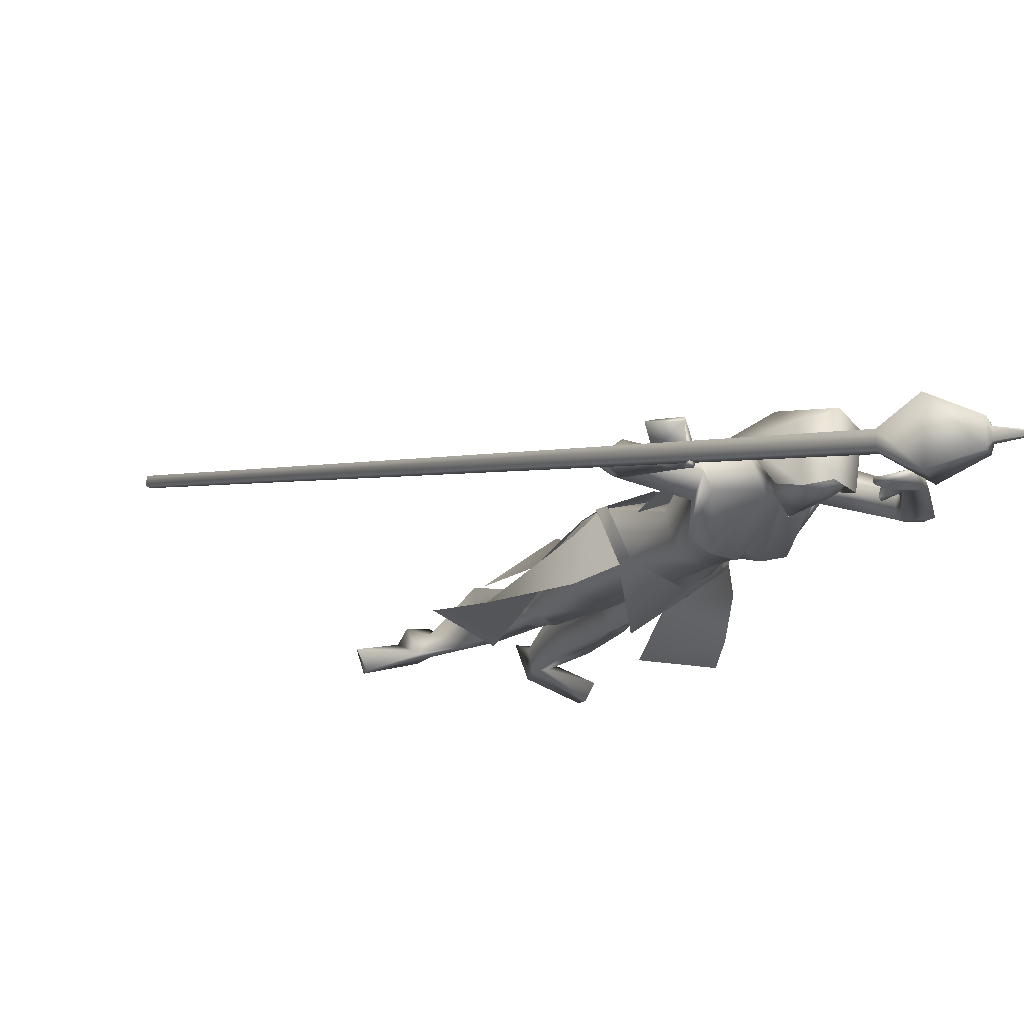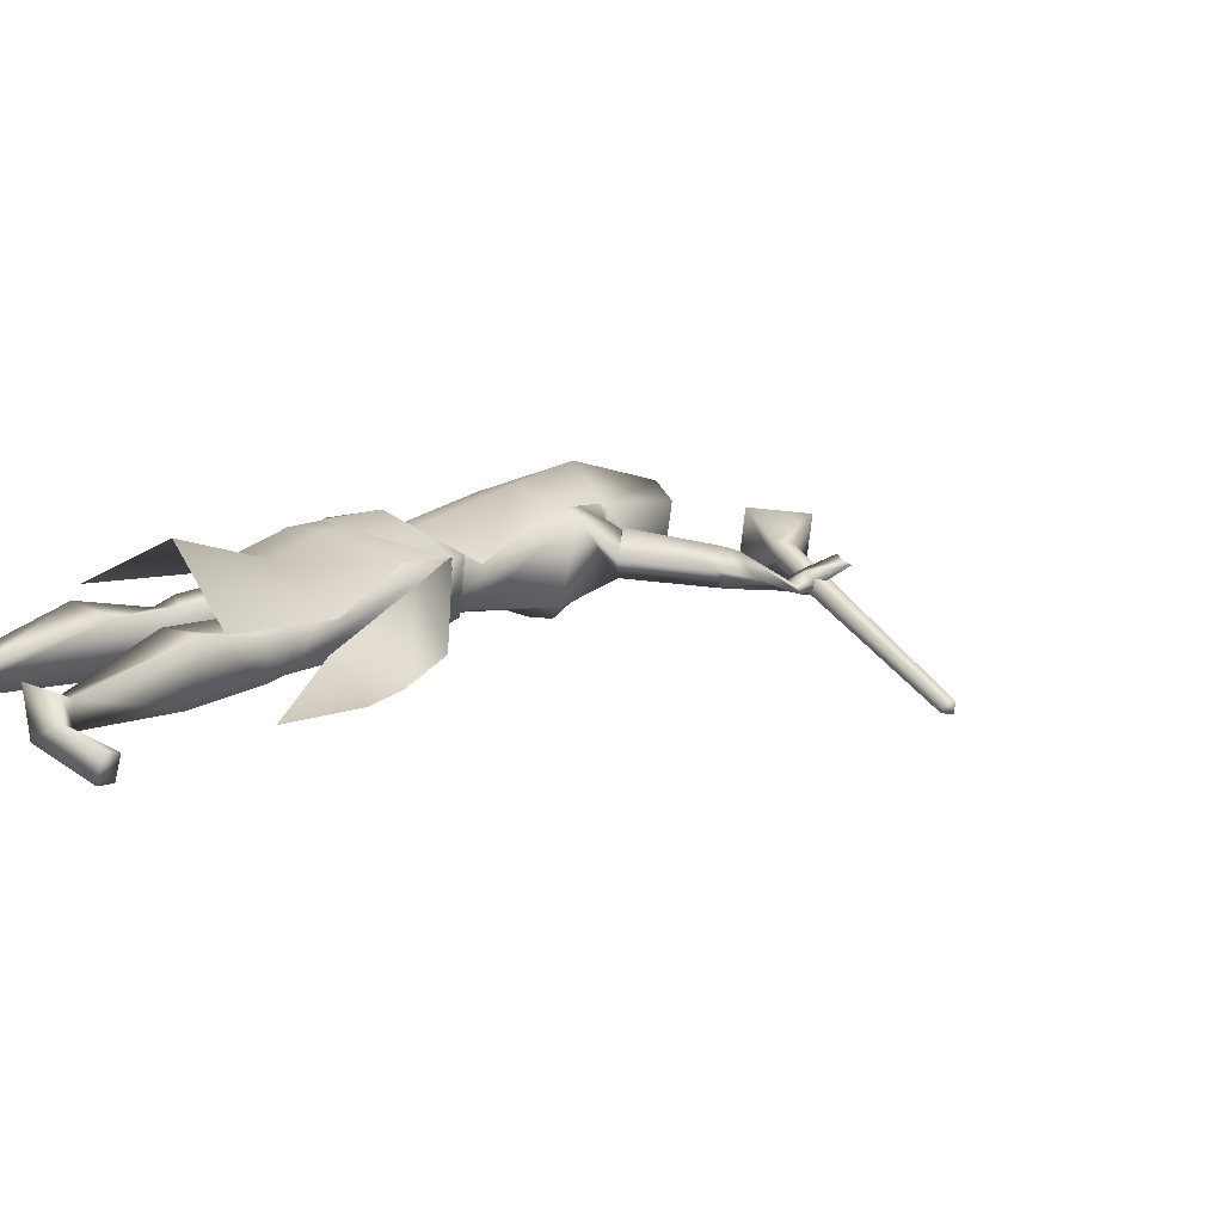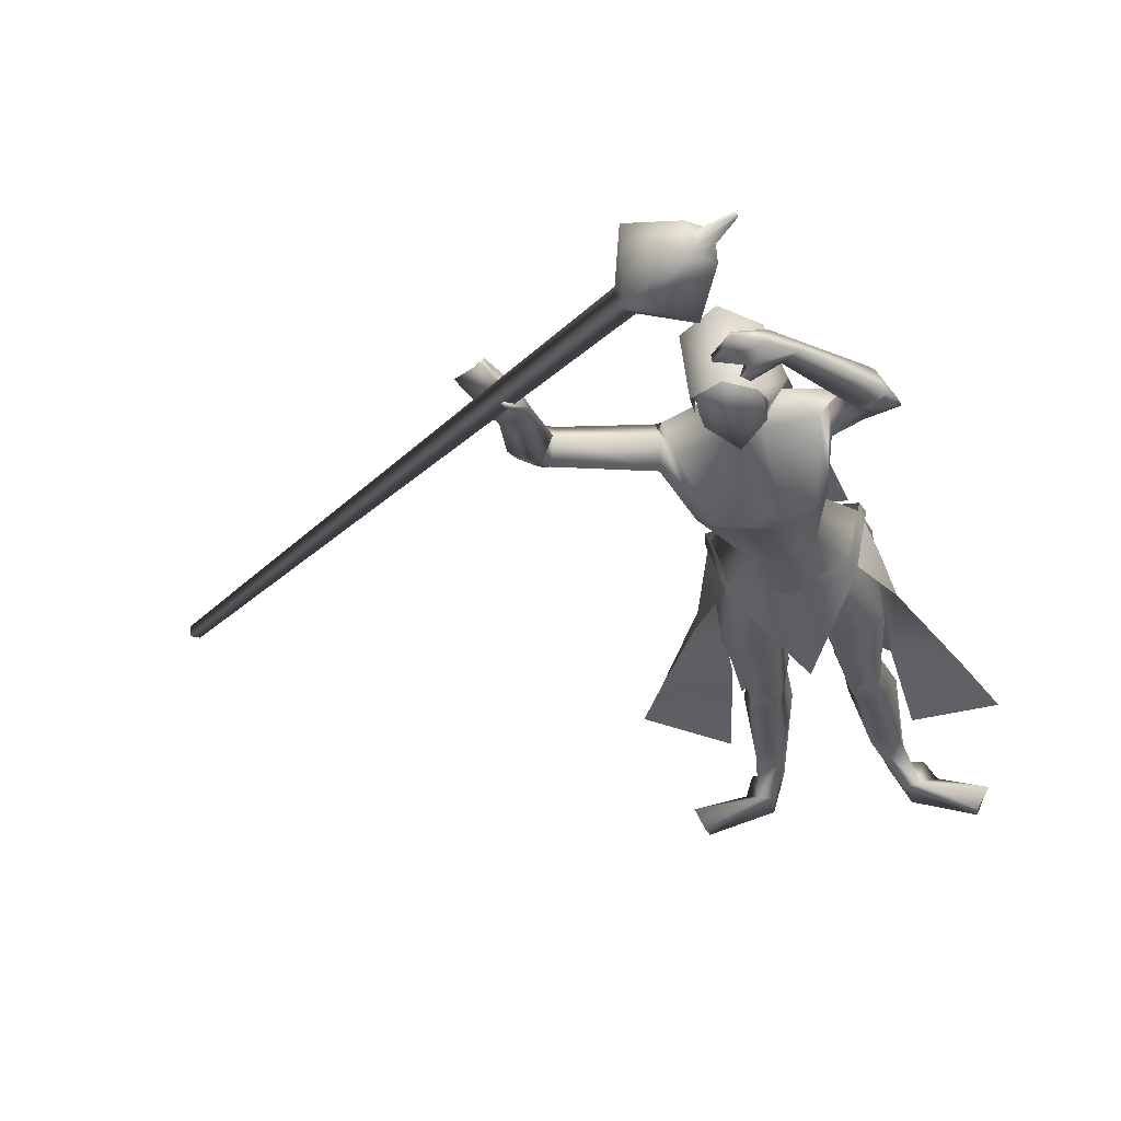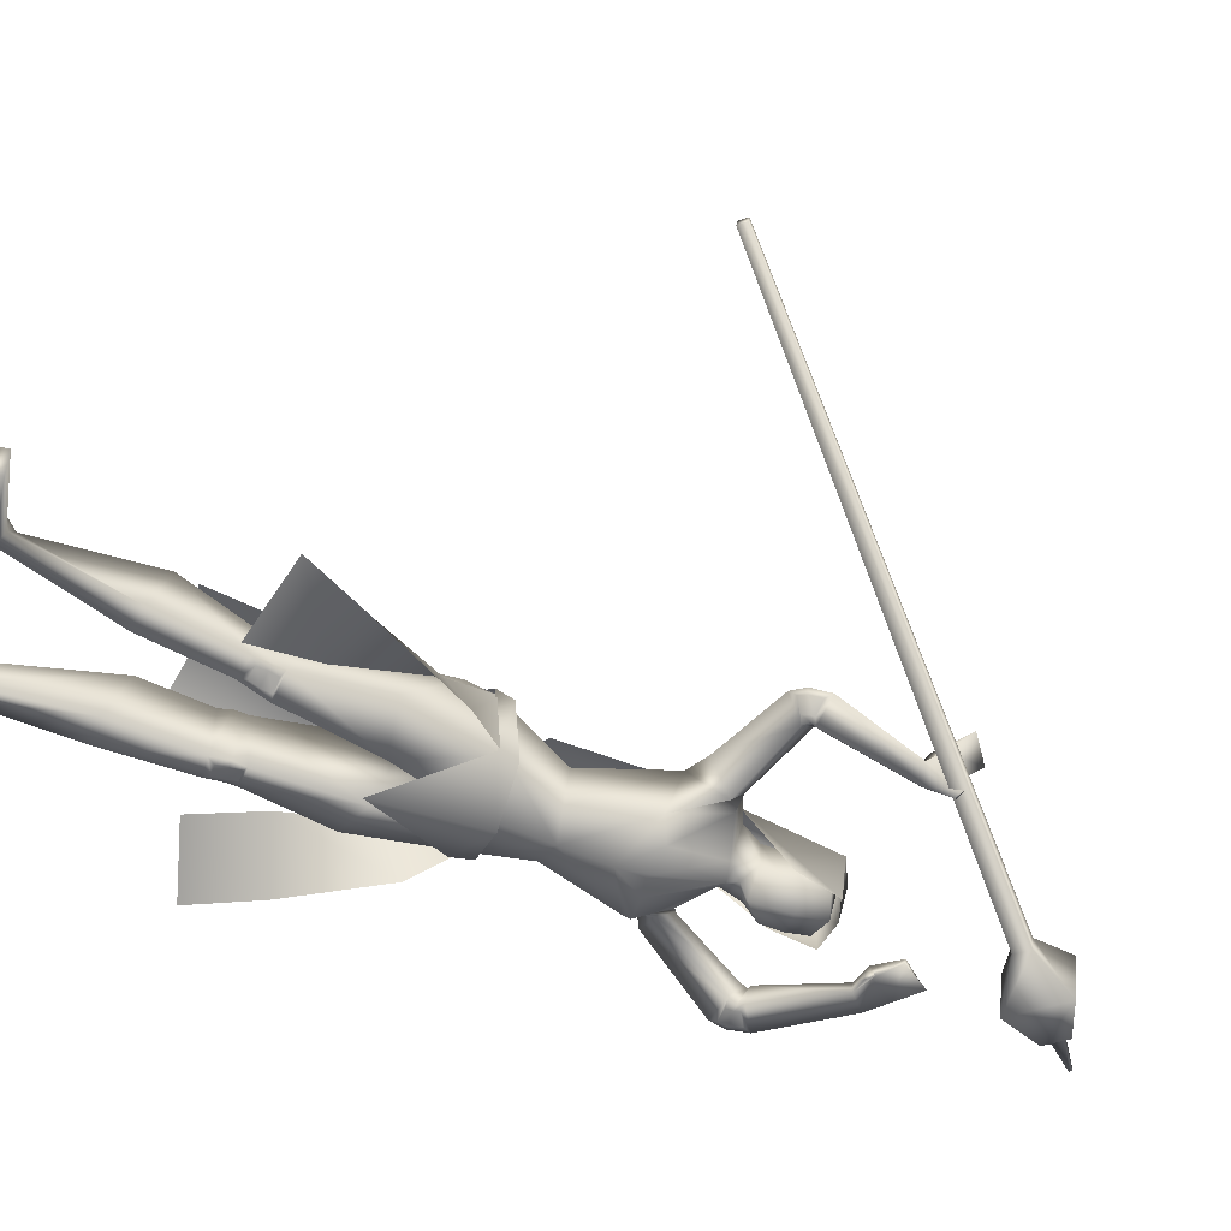
<metadata>
{"format":"obj","ext":"obj","renderer":"f3d","projection":"perspective","resolution":1024,"background":"white","views":[{"elev":-18.4,"azim":-23.7,"up":"+Y"},{"elev":14.1,"azim":-139.2,"up":"+Y"},{"elev":-31.3,"azim":13.4,"up":"+Y"},{"elev":-61.3,"azim":-110.9,"up":"+Y"}]}
</metadata>
<code>
o Cube_Cube.001
v -1.139 -1.006 0.4106
v -1.153 -1.008 0.4255
v -1.154 -0.9883 0.4281
v -1.14 -0.9858 0.4132
v -0.08456 -1.093 1.353
v -0.1097 -1.098 1.381
v -0.1112 -1.061 1.385
v -0.08608 -1.056 1.358
v 0.01164 -1.005 1.388
v -0.08068 -1.022 1.488
v -0.07508 -1.158 1.471
v 0.01724 -1.142 1.37
v 0.06543 -1.113 1.474
v 0.02653 -1.12 1.516
v 0.02416 -1.063 1.524
v 0.06307 -1.055 1.481
v 0.05881 -1.073 1.496
v 0.04111 -1.077 1.515
v 0.04219 -1.103 1.512
v 0.05989 -1.1 1.492
v 0.11 -1.095 1.553
v 0.1054 -1.096 1.558
v 0.1051 -1.09 1.558
v 0.1097 -1.089 1.553
v 0.1127 -1.003 0.4009
v 0.1331 -0.8773 0.3729
v 0.1865 -1.039 0.3178
v 0.1573 -0.9198 0.2615
v 0.1257 -1.013 0.3801
v 0.1173 -1.009 0.4268
v 0.1446 -0.8759 0.3594
v 0.1375 -0.8804 0.3994
v -0.01336 -0.8357 0.341
v 0.002219 -1.113 0.1885
v -0.002588 -0.8279 0.8521
v 0.07787 -0.8968 0.8495
v -0.08305 -0.8968 0.8495
v -0.002588 -0.9024 1.091
v 0.06786 -0.9268 1.055
v -0.07304 -0.9268 1.055
v -0.002588 -1.036 1.063
v 0.0545 -1.05 1.046
v -0.05968 -1.05 1.046
v 0.06261 -1.02 0.9563
v -0.06778 -1.02 0.9563
v -0.003068 -0.8464 0.6864
v 0.08622 -0.8728 0.6859
v -0.08961 -0.8804 0.687
v -0.003693 -0.8831 0.426
v 0.1253 -0.9183 0.4715
v -0.1235 -0.9398 0.4747
v 0.06444 -0.922 0.8581
v -0.07221 -0.928 0.8581
v -0.004759 -0.9053 0.8556
v 0.02828 -0.9909 0.8484
v -0.03027 -0.9935 0.8484
v 0.15 -0.9031 0.8106
v -0.1507 -0.9358 0.8243
v 0.1213 -0.9531 0.8041
v -0.1289 -0.9996 0.8171
v -0.009166 -0.8843 0.8027
v -0.009861 -0.8763 0.6703
v 0.1228 -0.8892 0.7244
v -0.1185 -0.8932 0.7296
v 0.007073 -1.07 0.6446
v 0.1163 -1.035 0.6981
v -0.1182 -1.058 0.69
v 0.006264 -1.061 0.5386
v 0.06794 -1.03 0.5256
v -0.05984 -1.041 0.5256
v -0.006123 -0.9191 0.5094
v 0.07719 -0.9359 0.5279
v -0.08524 -0.9501 0.5279
v 0.2364 -0.9766 0.9425
v -0.3309 -0.9394 0.8583
v 0.1998 -1.001 0.9595
v -0.3256 -0.9765 0.8844
v 0.2737 -1.037 0.9268
v -0.3754 -0.9746 0.8159
v 0.2086 -1.05 0.937
v -0.3424 -1.017 0.852
v 0.2277 -0.9978 0.9987
v -0.3577 -0.9561 0.9026
v 0.1939 -1.008 0.979
v -0.3272 -0.9817 0.8956
v 0.2579 -1.059 1.002
v -0.4104 -0.9963 0.8857
v 0.2025 -1.057 0.9675
v -0.3514 -1.022 0.8752
v 0.1135 -1.001 0.4014
v -0.1096 -1.021 0.4016
v -0.01154 -0.8572 0.3361
v 0.1333 -0.8786 0.3666
v -0.1505 -0.9034 0.3666
v 0.04689 -1.059 0.2118
v -0.05497 -1.065 0.2084
v -0.01014 -0.9086 0.2472
v 0.1467 -0.8795 0.2966
v -0.1647 -0.9114 0.3021
v -0.01005 -0.8742 0.2695
v 0.1116 -1.024 -0.006345
v -0.1457 -1.034 -0.000935
v 0.0527 -1.049 -0.005368
v -0.08438 -1.052 -0.006656
v 0.02099 -0.9367 -0.02409
v -0.0689 -0.9357 -0.025
v 0.1202 -0.9405 0.03359
v -0.1604 -0.953 0.04223
v 0.1129 -1.029 -0.07032
v -0.1531 -1.038 -0.06456
v 0.06136 -1.04 -0.07558
v -0.1014 -1.043 -0.07533
v 0.0277 -0.9364 -0.08042
v -0.08138 -0.9354 -0.08033
v 0.1097 -0.9514 -0.07596
v -0.1601 -0.9605 -0.06811
v 0.1605 -0.9772 -0.5716
v -0.2492 -0.9759 -0.5635
v 0.1015 -1.02 -0.5835
v -0.1931 -1.014 -0.5768
v 0.06734 -0.9383 -0.5791
v -0.1662 -0.9269 -0.5673
v 0.1352 -0.9388 -0.5614
v -0.2327 -0.9382 -0.5482
v 0.0917 -1.013 -0.5277
v -0.1814 -1.009 -0.5217
v 0.1279 -1.008 -0.5181
v -0.2154 -1.007 -0.5107
v 0.06328 -0.9732 -0.4977
v -0.155 -0.9683 -0.4913
v 0.1012 -0.9634 -0.5056
v -0.1945 -0.9635 -0.496
v 0.2688 -1.02 -0.5519
v -0.3604 -1.004 -0.5444
v 0.2407 -1.07 -0.5463
v -0.3368 -1.056 -0.5388
v 0.2371 -1.068 -0.578
v -0.3331 -1.055 -0.5705
v 0.2614 -1.012 -0.578
v -0.3524 -0.9966 -0.5705
v 0.04383 -1.068 1.239
v -0.4215 -1.003 1.13
v 0.00191 -1.073 1.191
v -0.3751 -1.005 1.174
v 0.04408 -1.083 1.249
v -0.4366 -1.011 1.136
v 0.003736 -1.085 1.188
v -0.3779 -1.016 1.178
v 0.09994 -1.046 1.132
v -0.3197 -1.049 1.082
v 0.1349 -1.043 1.159
v -0.3589 -1.044 1.061
v 0.1387 -1.07 1.165
v -0.3774 -1.063 1.064
v 0.1061 -1.067 1.134
v -0.3305 -1.066 1.077
v 0.00534 -1.05 0.3862
v 0.1475 -1.009 0.1838
v -0.1633 -1.027 0.1922
v 0.05358 -1.048 1.146
v -0.3338 -1.031 1.125
v 0.09488 -1.04 1.193
v -0.3743 -1.024 1.077
v 0.09634 -1.074 1.205
v -0.3984 -1.047 1.091
v 0.0608 -1.076 1.151
v -0.347 -1.055 1.127
v 0.0429 -1.092 1.147
v -0.3539 -1.079 1.141
v 0.04028 -1.089 1.146
v -0.3519 -1.076 1.144
v 0.0548 -1.094 1.134
v -0.3384 -1.084 1.132
v 0.05175 -1.09 1.132
v -0.3363 -1.081 1.136
v 0.02229 -0.9265 -0.2332
v -0.09311 -0.922 -0.2325
v 0.1202 -0.911 -0.2385
v -0.1922 -0.9189 -0.2275
v 0.1177 -1.031 -0.2669
v -0.1779 -1.037 -0.2596
v 0.05748 -1.031 -0.2679
v -0.1186 -1.029 -0.2667
v 0.1683 -0.904 0.8115
v -0.1669 -0.9229 0.8022
v 0.1406 -0.9353 0.8126
v -0.152 -0.9643 0.8271
v 0.1375 -0.9773 0.7747
v -0.1615 -1.017 0.7952
v 0.1941 -0.9428 0.7632
v -0.2057 -0.9674 0.7413
v 0.03667 -1.092 0.7064
v -0.01832 -1.096 0.7064
v 0.09501 -1.075 0.7083
v -0.07858 -1.091 0.7083
v 0.2388 -0.9897 0.9727
v -0.3537 -0.9461 0.8782
v 0.2017 -1.008 0.9749
v -0.3368 -0.9792 0.8927
v 0.2731 -1.049 0.9612
v -0.3984 -0.9819 0.8428
v 0.2103 -1.056 0.9557
v -0.3552 -1.019 0.864
v 0.02034 -0.9361 -0.0563
v -0.07167 -0.9345 -0.05707
v 0.1153 -0.9404 -0.02377
v -0.1615 -0.9513 -0.0153
v 0.1119 -1.024 -0.03446
v -0.149 -1.033 -0.02884
v 0.05374 -1.042 -0.0356
v -0.08945 -1.044 -0.03639
v 0.06748 -1.044 -0.03473
v -0.1027 -1.047 -0.03419
v 0.09987 -1.033 -0.03409
v -0.1359 -1.041 -0.02998
v 0.07224 -1.043 -0.05969
v -0.1101 -1.047 -0.0585
v 0.1005 -1.036 -0.05723
v -0.1386 -1.044 -0.05301
v 0.06606 -1.043 -0.00978
v -0.09878 -1.047 -0.009512
v 0.09573 -1.031 -0.01104
v -0.1297 -1.039 -0.0074
v 0.2242 -1.058 0.9555
v -0.366 -1.014 0.8574
v 0.2603 -1.054 0.9587
v -0.3908 -0.993 0.8453
v 0.2199 -1.06 0.9669
v -0.3666 -1.016 0.8678
v 0.2503 -1.061 0.9842
v -0.3983 -1.002 0.8723
v 0.2272 -1.053 0.9399
v -0.3587 -1.01 0.8441
v 0.2622 -1.048 0.9395
v -0.3808 -0.9889 0.8296
v 0.000142 -1.018 0.8506
v 0.00715 -1.071 0.7016
v -0.002588 -0.9031 0.9175
v 0.03491 -0.9206 0.9054
v -0.04009 -0.9206 0.9054
v -0.002588 -0.8698 0.9854
v 0.05579 -0.9572 0.9695
v -0.06096 -0.9572 0.9695
v 0.05187 -0.9347 1.054
v -0.05704 -0.9347 1.054
v -0.002588 -0.9291 1.068
v 0.04155 -0.9949 0.8994
v -0.04673 -0.9949 0.8994
v -0.002588 -1.005 0.8778
v 0.04454 -1.029 1.03
v -0.04971 -1.029 1.03
v -0.002588 -1.039 1.046
v 0.05101 -1.032 0.9325
v -0.05619 -1.032 0.9325
v -0.002588 -1.058 0.8891
v 0.3325 -1.099 -0.03952
v 0.1603 -1.087 -0.08818
v -0.2009 -1.093 -0.0924
v -0.3662 -1.041 -0.04626
v -0.1681 -0.9332 0.2642
v -0.1942 -1.058 0.3121
v -0.1505 -0.9021 0.3729
v -0.1085 -1.022 0.4013
v 0.007725 -1.077 0.4303
v -0.01498 -0.8302 0.193
v -0.1543 -0.9059 0.3994
v -0.1621 -0.9027 0.3594
v -0.112 -1.029 0.4268
v -0.1203 -1.033 0.3828
v -0.02372 -0.8023 -0.1437
v 0.1599 -0.8995 -0.1851
v -0.01324 -0.8481 0.1968
v 0.1279 -0.872 0.2498
v -0.01195 -0.8468 0.333
v 0.1392 -0.8778 0.3628
v -0.1554 -0.9035 0.3628
v -0.1462 -0.8951 0.2545
v -0.1896 -0.928 -0.1827
v -0.01618 -0.8766 0.0729
v 0.1558 -0.9254 0.06593
v -0.1777 -0.9522 0.07321
v 0.05951 -0.946 1.012
v -0.06469 -0.946 1.012
v -0.002588 -0.8994 1.027
v 0.05257 -1.031 0.9811
v -0.05775 -1.031 0.9811
v -0.002588 -1.053 0.9793
v 0.0545 -1.05 1.046
v 0.2773 -1.079 0.1091
v 0.1435 -1.015 0.0636
v -0.1672 -1.014 0.06026
v -0.3013 -1.054 0.1013
f 1 2 3
f 1 3 4
f 1 5 6
f 1 6 2
f 2 6 7
f 2 7 3
f 3 7 8
f 3 8 4
f 5 1 4
f 5 4 8
f 5 8 9
f 5 9 12
f 8 7 10
f 8 10 9
f 7 6 11
f 7 11 10
f 6 5 12
f 6 12 11
f 11 12 13
f 11 13 14
f 10 11 14
f 10 14 15
f 9 10 15
f 9 15 16
f 12 9 16
f 12 16 13
f 13 16 17
f 13 17 20
f 16 15 18
f 16 18 17
f 15 14 19
f 15 19 18
f 14 13 20
f 14 20 19
f 19 20 21
f 19 21 22
f 18 19 22
f 18 22 23
f 17 18 23
f 17 23 24
f 20 17 24
f 20 24 21
f 21 24 23
f 21 23 22
f 26 25 27
f 26 27 28
f 29 31 32
f 29 32 30
f 31 265 33
f 31 33 32
f 29 30 264
f 29 264 34
f 36 35 38
f 36 38 39
f 38 35 37
f 38 37 40
f 39 38 41
f 39 41 42
f 41 38 40
f 41 40 43
f 36 39 42
f 36 42 44
f 43 40 37
f 43 37 45
f 35 36 47
f 35 47 46
f 48 37 35
f 48 35 46
f 46 47 50
f 46 50 49
f 51 48 46
f 51 46 49
f 52 55 59
f 52 59 57
f 60 56 53
f 60 53 58
f 52 57 61
f 52 61 54
f 61 58 53
f 61 53 54
f 61 57 63
f 61 63 62
f 64 58 61
f 64 61 62
f 66 65 68
f 66 68 69
f 68 65 67
f 68 67 70
f 62 63 72
f 62 72 71
f 73 64 62
f 73 62 71
f 63 66 69
f 63 69 72
f 70 67 64
f 70 64 73
f 71 72 93
f 71 93 92
f 94 73 71
f 94 71 92
f 72 69 90
f 72 90 93
f 91 70 73
f 91 73 94
f 93 98 100
f 93 100 92
f 100 99 94
f 100 94 92
f 117 119 121
f 117 121 123
f 122 120 118
f 122 118 124
f 129 121 119
f 129 119 125
f 120 122 130
f 120 130 126
f 131 123 121
f 131 121 129
f 122 124 132
f 122 132 130
f 127 117 123
f 127 123 131
f 124 118 128
f 124 128 132
f 127 125 135
f 127 135 133
f 136 126 128
f 136 128 134
f 117 127 133
f 117 133 139
f 134 128 118
f 134 118 140
f 125 119 137
f 125 137 135
f 138 120 126
f 138 126 136
f 119 117 139
f 119 139 137
f 140 118 120
f 140 120 138
f 135 137 139
f 135 139 133
f 140 138 136
f 140 136 134
f 141 143 147
f 141 147 145
f 148 144 142
f 148 142 146
f 68 157 90
f 68 90 69
f 91 157 68
f 91 68 70
f 90 157 95
f 90 95 158
f 96 157 91
f 96 91 159
f 90 158 98
f 90 98 93
f 99 159 91
f 99 91 94
f 149 160 162
f 149 162 151
f 163 161 150
f 163 150 152
f 160 143 141
f 160 141 162
f 142 144 161
f 142 161 163
f 151 162 164
f 151 164 153
f 165 163 152
f 165 152 154
f 162 141 145
f 162 145 164
f 146 142 163
f 146 163 165
f 166 147 143
f 166 143 160
f 144 148 167
f 144 167 161
f 153 164 166
f 153 166 155
f 167 165 154
f 167 154 156
f 164 145 147
f 164 147 166
f 148 146 165
f 148 165 167
f 166 160 170
f 166 170 168
f 171 161 167
f 171 167 169
f 155 166 168
f 155 168 172
f 169 167 156
f 169 156 173
f 160 149 174
f 160 174 170
f 175 150 161
f 175 161 171
f 149 155 172
f 149 172 174
f 173 156 150
f 173 150 175
f 172 168 170
f 172 170 174
f 171 169 173
f 171 173 175
f 115 178 176
f 115 176 113
f 177 179 116
f 177 116 114
f 178 131 129
f 178 129 176
f 130 132 179
f 130 179 177
f 109 180 178
f 109 178 115
f 179 181 110
f 179 110 116
f 180 127 131
f 180 131 178
f 132 128 181
f 132 181 179
f 111 182 180
f 111 180 109
f 181 183 112
f 181 112 110
f 182 125 127
f 182 127 180
f 128 126 183
f 128 183 181
f 113 176 182
f 113 182 111
f 183 177 114
f 183 114 112
f 176 129 125
f 176 125 182
f 126 130 177
f 126 177 183
f 95 97 105
f 95 105 103
f 106 97 96
f 106 96 104
f 98 158 101
f 98 101 107
f 102 159 99
f 102 99 108
f 97 98 107
f 97 107 105
f 108 99 97
f 108 97 106
f 101 158 95
f 101 95 103
f 96 159 102
f 96 102 104
f 82 84 149
f 82 149 151
f 150 85 83
f 150 83 152
f 82 151 153
f 82 153 86
f 154 152 83
f 154 83 87
f 84 88 155
f 84 155 149
f 156 89 85
f 156 85 150
f 86 153 155
f 86 155 88
f 156 154 87
f 156 87 89
f 59 186 184
f 59 184 57
f 185 187 60
f 185 60 58
f 186 76 74
f 186 74 184
f 75 77 187
f 75 187 185
f 66 188 186
f 66 186 59
f 187 189 67
f 187 67 60
f 188 80 76
f 188 76 186
f 77 81 189
f 77 189 187
f 63 190 188
f 63 188 66
f 189 191 64
f 189 64 67
f 190 78 80
f 190 80 188
f 81 79 191
f 81 191 189
f 57 184 190
f 57 190 63
f 191 185 58
f 191 58 64
f 184 74 78
f 184 78 190
f 79 75 185
f 79 185 191
f 97 100 98
f 99 100 97
f 95 157 97
f 97 157 96
f 59 194 66
f 67 195 60
f 55 192 194
f 55 194 59
f 195 193 56
f 195 56 60
f 65 66 194
f 65 194 192
f 195 67 65
f 195 65 193
f 76 198 196
f 76 196 74
f 197 199 77
f 197 77 75
f 198 84 82
f 198 82 196
f 83 85 199
f 83 199 197
f 74 196 200
f 74 200 78
f 201 197 75
f 201 75 79
f 196 82 86
f 196 86 200
f 87 83 197
f 87 197 201
f 80 202 198
f 80 198 76
f 199 203 81
f 199 81 77
f 202 88 84
f 202 84 198
f 85 89 203
f 85 203 199
f 107 206 204
f 107 204 105
f 205 207 108
f 205 108 106
f 206 115 113
f 206 113 204
f 114 116 207
f 114 207 205
f 101 208 206
f 101 206 107
f 207 209 102
f 207 102 108
f 208 109 115
f 208 115 206
f 116 110 209
f 116 209 207
f 105 204 210
f 105 210 103
f 211 205 106
f 211 106 104
f 204 113 111
f 204 111 210
f 112 114 205
f 112 205 211
f 210 111 216
f 210 216 212
f 217 112 211
f 217 211 213
f 103 210 212
f 103 212 220
f 213 211 104
f 213 104 221
f 109 208 214
f 109 214 218
f 215 209 110
f 215 110 219
f 208 101 222
f 208 222 214
f 223 102 209
f 223 209 215
f 111 109 218
f 111 218 216
f 219 110 112
f 219 112 217
f 101 103 220
f 101 220 222
f 221 104 102
f 221 102 223
f 220 212 214
f 220 214 222
f 215 213 221
f 215 221 223
f 212 216 218
f 212 218 214
f 219 217 213
f 219 213 215
f 88 202 224
f 88 224 228
f 225 203 89
f 225 89 229
f 202 80 232
f 202 232 224
f 233 81 203
f 233 203 225
f 200 86 230
f 200 230 226
f 231 87 201
f 231 201 227
f 78 200 226
f 78 226 234
f 227 201 79
f 227 79 235
f 86 88 228
f 86 228 230
f 229 89 87
f 229 87 231
f 80 78 234
f 80 234 232
f 235 79 81
f 235 81 233
f 234 226 224
f 234 224 232
f 225 227 235
f 225 235 233
f 226 230 228
f 226 228 224
f 229 231 227
f 229 227 225
f 192 55 236
f 192 236 237
f 236 56 193
f 236 193 237
f 65 192 237
f 237 193 65
f 253 247 239
f 253 239 242
f 240 248 254
f 240 254 243
f 238 241 242
f 238 242 239
f 243 241 238
f 243 238 240
f 250 244 246
f 250 246 252
f 246 245 251
f 246 251 252
f 255 249 247
f 255 247 253
f 248 249 255
f 248 255 254
f 52 239 247
f 52 247 55
f 248 240 53
f 248 53 56
f 52 54 238
f 52 238 239
f 238 54 53
f 238 53 240
f 55 247 249
f 55 249 236
f 249 248 56
f 249 56 236
f 262 260 261
f 262 261 263
f 269 34 264
f 269 264 268
f 267 266 33
f 267 33 265
f 269 268 266
f 269 266 267
f 274 275 273
f 274 273 272
f 274 272 277
f 274 277 276
f 273 280 279
f 273 279 272
f 280 271 270
f 280 270 279
f 277 272 279
f 277 279 281
f 281 279 270
f 281 270 278
f 242 282 285
f 242 285 253
f 282 244 250
f 282 250 285
f 245 283 286
f 245 286 251
f 283 243 254
f 283 254 286
f 244 282 284
f 244 284 246
f 282 242 241
f 282 241 284
f 243 283 284
f 243 284 241
f 283 245 246
f 283 246 284
f 286 287 252
f 286 252 251
f 285 250 252
f 285 252 287
f 286 254 255
f 286 255 287
f 285 287 255
f 285 255 253
f 27 289 290
f 27 290 28
f 289 256 257
f 289 257 290
f 260 291 292
f 260 292 261
f 291 258 259
f 291 259 292

</code>
